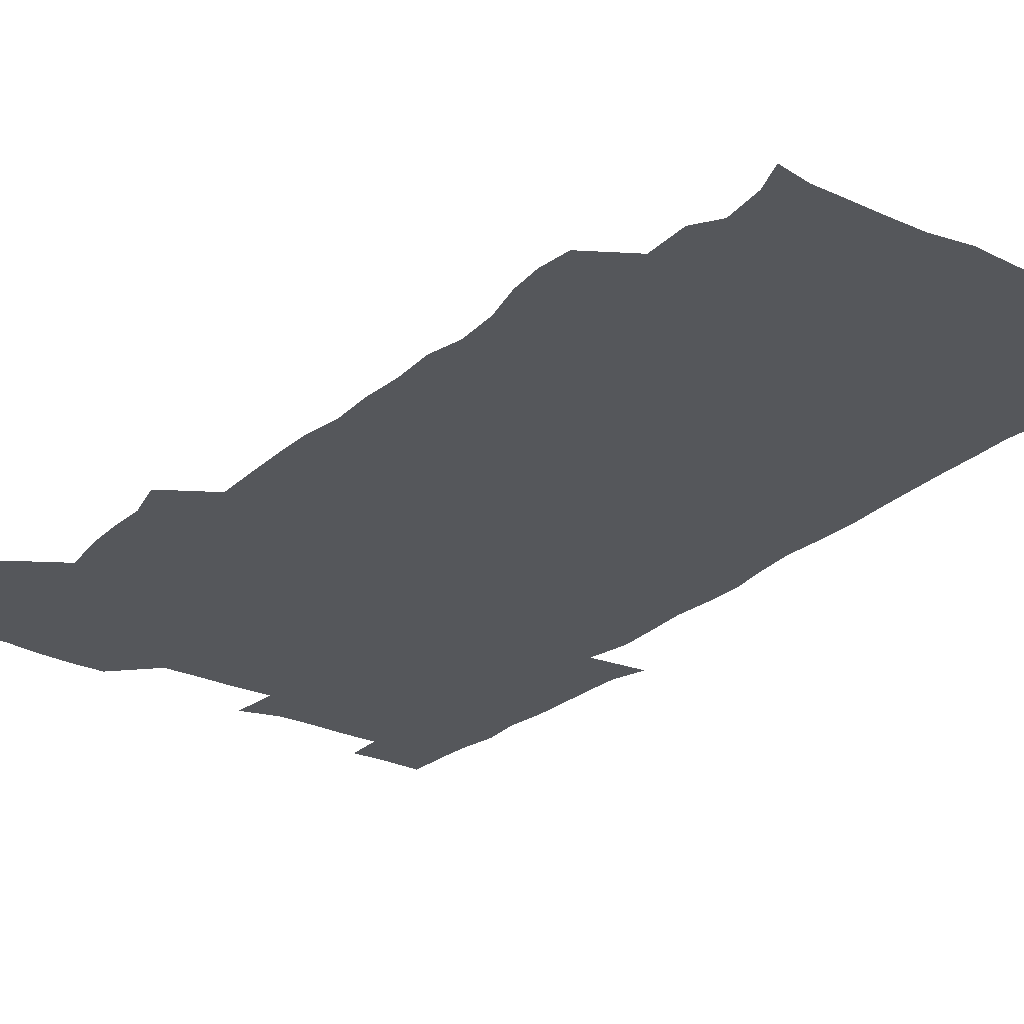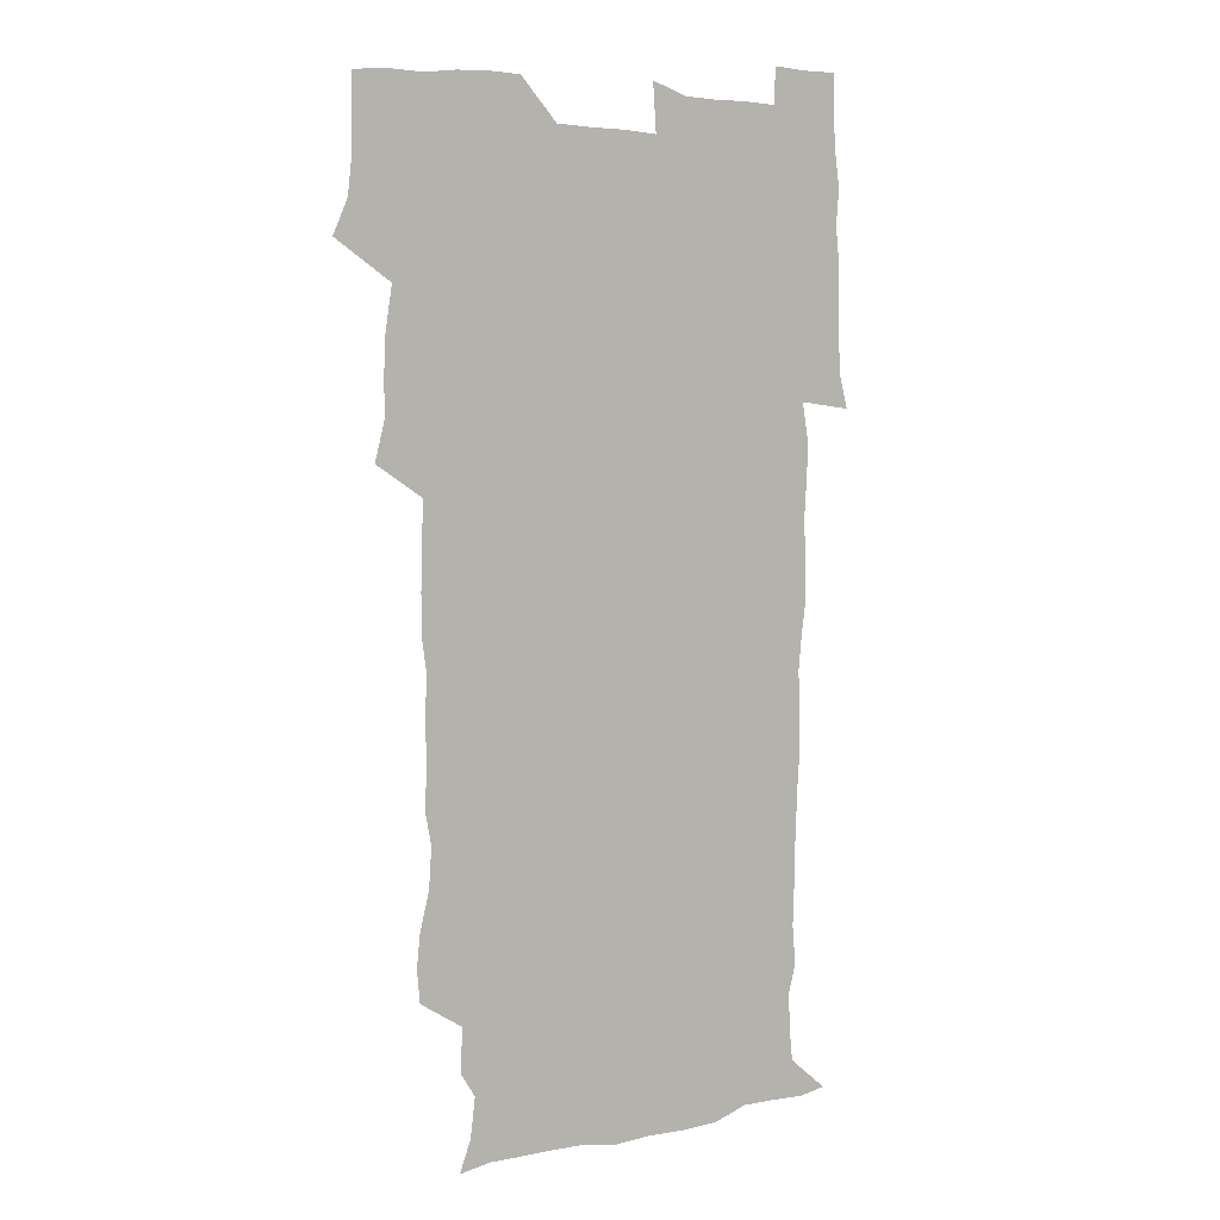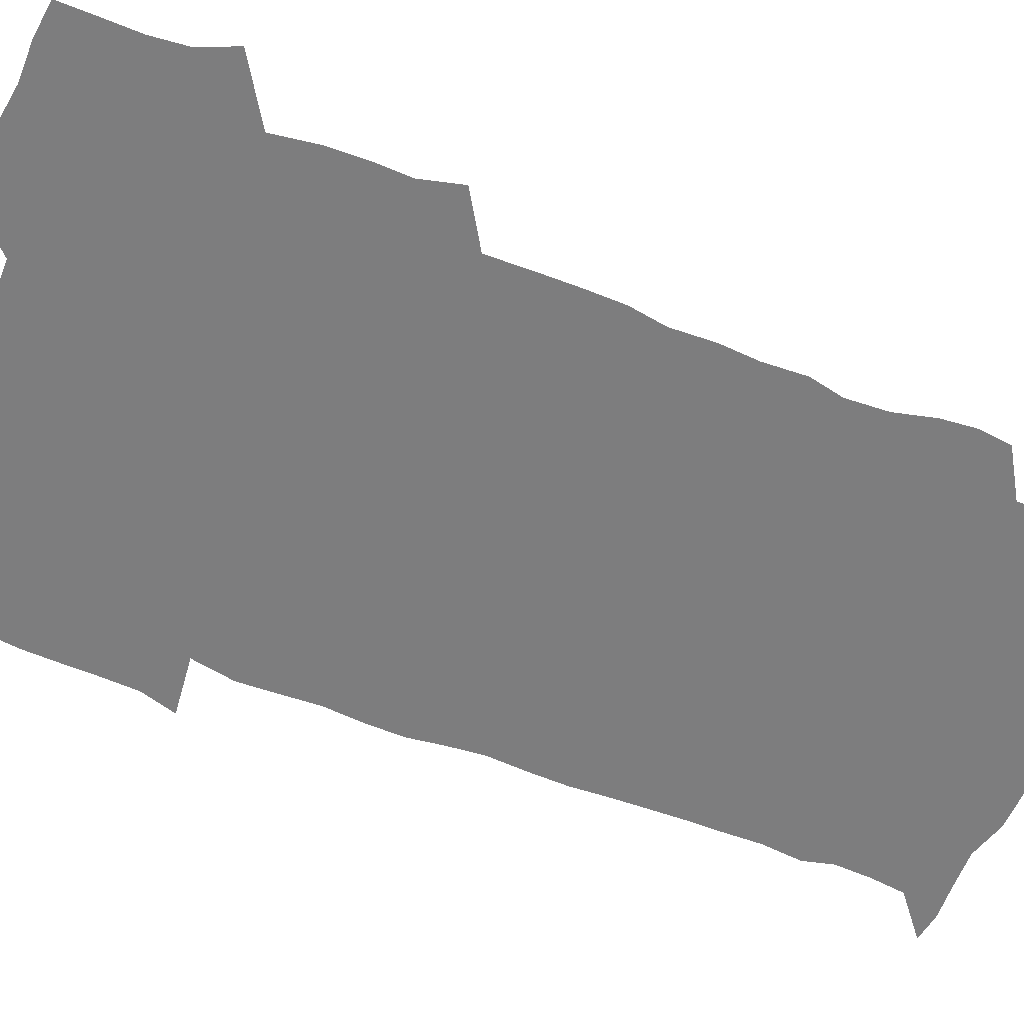
<metadata>
{"format":"obj","ext":"obj","renderer":"f3d","projection":"perspective","resolution":1024,"background":"white","views":[{"elev":-26.4,"azim":-37.2,"up":"+Z"},{"elev":5.4,"azim":-36.1,"up":"+Y"},{"elev":-59.1,"azim":-112.7,"up":"+Z"}]}
</metadata>
<code>
v 472.6 526.3 0
v 478.9 540.3 0
v 480.7 555.1 0
v 480.7 570.2 0
v 480.8 585.1 0
v 489 445.6 0
v 493.4 461.9 0
v 493.1 476.4 0
v 493.9 492.3 0
v 496.8 510.5 0
v 497.8 525.4 0
v 496.7 540.1 0
v 497.1 554.6 0
v 498.2 568.7 0
v 495.5 586.6 0
v 506.4 244.3 0
v 505.2 257.5 0
v 506.6 271.1 0
v 510.7 286.9 0
v 511.9 303.5 0
v 509.1 317.3 0
v 510.2 334.4 0
v 509.4 349.9 0
v 510.4 367.5 0
v 508.2 382.3 0
v 508.2 398.2 0
v 508.6 414.9 0
v 509.3 432.7 0
v 508.8 448.2 0
v 510.8 464.2 0
v 508.9 478.5 0
v 511 494.8 0
v 512.1 510.3 0
v 512.6 525.1 0
v 510.7 540.3 0
v 513.6 554.5 0
v 512.3 569.7 0
v 510.7 586.2 0
v 523.5 175.9 0
v 528.4 188.5 0
v 530.5 204.8 0
v 524.1 214.8 0
v 525 232.7 0
v 527.1 250.6 0
v 530.3 267.8 0
v 530.1 282.9 0
v 529.4 297.3 0
v 529.8 312.5 0
v 528.4 326.9 0
v 528.1 342.2 0
v 527.7 357.3 0
v 527.9 373.2 0
v 527.4 388.5 0
v 526.6 403.6 0
v 526 418.9 0
v 527.4 435.5 0
v 526.6 450.4 0
v 527.5 466 0
v 526.4 480.6 0
v 528.4 496.3 0
v 527.2 510.9 0
v 527.2 525.6 0
v 528 540.2 0
v 527.8 554.7 0
v 526.6 570.5 0
v 525 588.1 0
v 537 177.9 0
v 537.4 186.9 0
v 543.8 210 0
v 542.3 224 0
v 542.5 239.3 0
v 545.2 256.8 0
v 545.5 271.9 0
v 545.4 286.7 0
v 545.7 302 0
v 544.5 315.9 0
v 543.7 330.5 0
v 545.8 348 0
v 544.2 361.3 0
v 543.9 376.4 0
v 543.7 391.5 0
v 542.8 406.2 0
v 542.5 421.4 0
v 541.8 436.1 0
v 542.4 451.6 0
v 542.8 466.9 0
v 542.9 481.8 0
v 543 496.5 0
v 542.9 511.1 0
v 543.5 525.5 0
v 543.2 539.7 0
v 543.3 553.5 0
v 540.8 571.1 0
v 539 588.7 0
v 548.8 177.5 0
v 554.2 194.6 0
v 557.9 212.8 0
v 559.3 229.4 0
v 560.6 245.7 0
v 560.6 260.1 0
v 560 274.1 0
v 560 289.1 0
v 559.5 303.3 0
v 559 317.8 0
v 558.8 332.8 0
v 558.4 347.1 0
v 559 363 0
v 558.8 378 0
v 558.1 392.5 0
v 558.9 408.5 0
v 558.2 422.7 0
v 557.9 437.6 0
v 557.7 452.5 0
v 558.1 467.6 0
v 558.3 482.4 0
v 558 496.8 0
v 558 511.2 0
v 557.9 525.5 0
v 557.9 539.7 0
v 557.2 554.1 0
v 555.4 570.4 0
v 553 588.4 0
v 563.3 177.3 0
v 569 195.7 0
v 573.4 216.6 0
v 574.2 231.6 0
v 574.2 246.1 0
v 574.3 260.9 0
v 574.4 275.7 0
v 573.8 289.5 0
v 573.4 303.9 0
v 573.5 319.3 0
v 573.6 334.3 0
v 573.5 349 0
v 574.2 365.1 0
v 573.4 379.1 0
v 572.3 392.8 0
v 572.9 408.4 0
v 572.3 422.6 0
v 573.1 438.8 0
v 572.7 453.1 0
v 572.5 467.6 0
v 572.5 482.2 0
v 572.3 496.7 0
v 572.5 511.3 0
v 572.7 525.6 0
v 572.6 539.6 0
v 571.5 554.8 0
v 569.3 571.5 0
v 580.1 176.6 0
v 582.9 190.9 0
v 586.6 215.3 0
v 588 232.7 0
v 588.4 247.4 0
v 587.8 260.1 0
v 588.1 276.1 0
v 587.7 289.9 0
v 587.6 304.8 0
v 587.9 320.5 0
v 587.6 334.5 0
v 587.2 347.4 0
v 587.8 365.5 0
v 588.1 380.4 0
v 587.3 394 0
v 587.1 408.5 0
v 586.2 422.1 0
v 587.1 438.6 0
v 587.1 453.3 0
v 587 467.8 0
v 587 482.4 0
v 587.1 497 0
v 587.3 511.4 0
v 587 525.7 0
v 586.9 539.8 0
v 586.3 554.9 0
v 585 571 0
v 595.8 173.6 0
v 599.5 194.8 0
v 600.8 215.1 0
v 601.7 232.7 0
v 601.9 247.1 0
v 601.4 259.8 0
v 601.8 276.4 0
v 601.7 290.2 0
v 601.7 305.5 0
v 601.6 319.5 0
v 601.6 333.9 0
v 601.9 349.2 0
v 601.7 364 0
v 601.7 380.6 0
v 601.7 394.4 0
v 601.5 409 0
v 601.3 423.4 0
v 601.4 438.2 0
v 601.6 453.6 0
v 601.6 468.2 0
v 601.4 482.5 0
v 601.6 497.2 0
v 601.7 511.6 0
v 601.5 525.8 0
v 601.2 540.5 0
v 601.1 555.1 0
v 600.5 571 0
v 613.2 174.1 0
v 615 197 0
v 615.3 213.7 0
v 615.4 231.8 0
v 615.4 247.4 0
v 615.6 261.3 0
v 615.8 275.2 0
v 615.9 291 0
v 615.6 305.4 0
v 615.5 320.4 0
v 615.6 332.6 0
v 616.1 350.7 0
v 615.9 364.9 0
v 616 379 0
v 615.8 394.5 0
v 615.7 408.7 0
v 615.7 424.1 0
v 615.7 438.2 0
v 615.7 454 0
v 615.8 468.1 0
v 615.8 482.5 0
v 615.9 497.1 0
v 615.8 511.6 0
v 615.9 525.9 0
v 616 540 0
v 615.9 555 0
v 616 570.2 0
v 614.5 590.5 0
v 630.4 173.3 0
v 629.9 197 0
v 629.7 215.5 0
v 629.5 230.9 0
v 629.5 245.7 0
v 629.4 260.1 0
v 630.2 273.5 0
v 629.5 291.5 0
v 629.6 305.7 0
v 629.8 319.6 0
v 630.1 335.8 0
v 629.9 350.7 0
v 630 365 0
v 630.1 379.2 0
v 630 394.4 0
v 630 409 0
v 630.2 423.4 0
v 630.1 438.6 0
v 630.1 453.4 0
v 630 468.1 0
v 629.9 482.6 0
v 630.4 496.8 0
v 630 511.7 0
v 630.3 526 0
v 630.3 540.3 0
v 630.4 554.9 0
v 630.3 570.6 0
v 630.6 585.6 0
v 647.3 173.5 0
v 645 195.4 0
v 643.6 215 0
v 643.2 230.9 0
v 643.8 244.1 0
v 644.6 256.8 0
v 644 274 0
v 643.9 289.2 0
v 643.5 304.9 0
v 644.3 318.2 0
v 643.8 335.3 0
v 643.9 349.8 0
v 643.9 364.6 0
v 644.3 378.9 0
v 644.6 393.4 0
v 644.5 408.4 0
v 644.4 423.5 0
v 644.7 438.1 0
v 644.6 453 0
v 644.5 467.9 0
v 644.7 482.4 0
v 644.7 497 0
v 645.1 511.4 0
v 644.6 526.2 0
v 644.7 540.5 0
v 644.9 555.2 0
v 645.1 571.1 0
v 645.5 585.2 0
v 662.8 178 0
v 660.1 195 0
v 657.7 213.6 0
v 657.3 228.9 0
v 657.7 243.1 0
v 657.6 258.7 0
v 658.6 272 0
v 657.9 288.3 0
v 658.3 302.7 0
v 657.9 318.7 0
v 658.7 332.8 0
v 658.9 347.5 0
v 658.7 362.8 0
v 658.3 378.3 0
v 659.2 392.5 0
v 659.2 407.6 0
v 659.1 422.7 0
v 659.2 437.7 0
v 659.2 452.7 0
v 659.3 467.5 0
v 659.3 482.3 0
v 658.6 497.2 0
v 659.2 511.5 0
v 659.2 526.2 0
v 659.6 540.8 0
v 659.6 555.4 0
v 659.9 570.4 0
v 660.3 585.6 0
v 678.3 177.5 0
v 676 191.6 0
v 673.1 209.4 0
v 672.2 225.1 0
v 672.7 239.8 0
v 672.6 254.9 0
v 672.9 269.6 0
v 672.5 285.3 0
v 672.9 300.2 0
v 672.4 316.1 0
v 673 330.7 0
v 673.5 345.5 0
v 673.3 360.9 0
v 674.4 375.4 0
v 676.2 389.5 0
v 674.8 405.8 0
v 675.5 420.6 0
v 674.7 436.5 0
v 675.3 451.6 0
v 674.8 467 0
v 674.7 481.7 0
v 674.4 496.5 0
v 673.5 511.4 0
v 674.7 525.9 0
v 673.6 541.1 0
v 674.1 555.3 0
v 674.5 569.6 0
v 675.1 585.1 0
v 675.8 600.5 0
v 693.1 176.5 0
v 688.2 192.7 0
v 686.6 206.8 0
v 686.2 221.5 0
v 689.4 233.6 0
v 688 249.8 0
v 688.5 264.4 0
v 688.7 279.5 0
v 689.4 294.4 0
v 690.1 309.5 0
v 691.1 324.2 0
v 690.9 339.9 0
v 690.2 356.4 0
v 691.7 371.3 0
v 693.7 385.6 0
v 693.7 401.1 0
v 692.5 417.6 0
v 693.6 433.3 0
v 694.4 449.3 0
v 691.4 466.7 0
v 691.7 480.3 0
v 692.6 494.5 0
v 690.5 510.2 0
v 691.1 524.8 0
v 689.8 540.3 0
v 689.2 555.1 0
v 688.9 569.6 0
v 690.2 584.5 0
v 690.9 599.8 0
v 705.4 178.3 0
v 715.3 463.8 0
v 711.2 478.2 0
v 710.7 492.3 0
v 710.6 507.2 0
v 710.3 522.3 0
v 708.6 538.4 0
v 710 553.8 0
v 707.6 569.6 0
v 706.8 584.9 0
v 706.8 600 0
f 10 11 1
f 1 11 2
f 11 12 2
f 2 12 3
f 12 13 3
f 3 13 4
f 13 14 4
f 4 14 5
f 14 15 5
f 28 29 6
f 6 29 7
f 29 30 7
f 7 30 8
f 30 31 8
f 8 31 9
f 31 32 9
f 9 32 10
f 32 33 10
f 10 33 11
f 33 34 11
f 11 34 12
f 34 35 12
f 12 35 13
f 35 36 13
f 13 36 14
f 36 37 14
f 14 37 15
f 37 38 15
f 43 44 16
f 16 44 17
f 44 45 17
f 17 45 18
f 45 46 18
f 18 46 19
f 46 47 19
f 19 47 20
f 47 48 20
f 20 48 21
f 48 49 21
f 21 49 22
f 49 50 22
f 22 50 23
f 50 51 23
f 23 51 24
f 51 52 24
f 24 52 25
f 52 53 25
f 25 53 26
f 53 54 26
f 26 54 27
f 54 55 27
f 27 55 28
f 55 56 28
f 28 56 29
f 56 57 29
f 29 57 30
f 57 58 30
f 30 58 31
f 58 59 31
f 31 59 32
f 59 60 32
f 32 60 33
f 60 61 33
f 33 61 34
f 61 62 34
f 34 62 35
f 62 63 35
f 35 63 36
f 63 64 36
f 36 64 37
f 64 65 37
f 37 65 38
f 65 66 38
f 39 67 40
f 67 68 40
f 40 68 41
f 68 69 41
f 41 69 42
f 69 70 42
f 42 70 43
f 70 71 43
f 43 71 44
f 71 72 44
f 44 72 45
f 72 73 45
f 45 73 46
f 73 74 46
f 46 74 47
f 74 75 47
f 47 75 48
f 75 76 48
f 48 76 49
f 76 77 49
f 49 77 50
f 77 78 50
f 50 78 51
f 78 79 51
f 51 79 52
f 79 80 52
f 52 80 53
f 80 81 53
f 53 81 54
f 81 82 54
f 54 82 55
f 82 83 55
f 55 83 56
f 83 84 56
f 56 84 57
f 84 85 57
f 57 85 58
f 85 86 58
f 58 86 59
f 86 87 59
f 59 87 60
f 87 88 60
f 60 88 61
f 88 89 61
f 61 89 62
f 89 90 62
f 62 90 63
f 90 91 63
f 63 91 64
f 91 92 64
f 64 92 65
f 92 93 65
f 65 93 66
f 93 94 66
f 67 95 68
f 95 96 68
f 68 96 69
f 96 97 69
f 69 97 70
f 97 98 70
f 70 98 71
f 98 99 71
f 71 99 72
f 99 100 72
f 72 100 73
f 100 101 73
f 73 101 74
f 101 102 74
f 74 102 75
f 102 103 75
f 75 103 76
f 103 104 76
f 76 104 77
f 104 105 77
f 77 105 78
f 105 106 78
f 78 106 79
f 106 107 79
f 79 107 80
f 107 108 80
f 80 108 81
f 108 109 81
f 81 109 82
f 109 110 82
f 82 110 83
f 110 111 83
f 83 111 84
f 111 112 84
f 84 112 85
f 112 113 85
f 85 113 86
f 113 114 86
f 86 114 87
f 114 115 87
f 87 115 88
f 115 116 88
f 88 116 89
f 116 117 89
f 89 117 90
f 117 118 90
f 90 118 91
f 118 119 91
f 91 119 92
f 119 120 92
f 92 120 93
f 120 121 93
f 93 121 94
f 121 122 94
f 95 123 96
f 123 124 96
f 96 124 97
f 124 125 97
f 97 125 98
f 125 126 98
f 98 126 99
f 126 127 99
f 99 127 100
f 127 128 100
f 100 128 101
f 128 129 101
f 101 129 102
f 129 130 102
f 102 130 103
f 130 131 103
f 103 131 104
f 131 132 104
f 104 132 105
f 132 133 105
f 105 133 106
f 133 134 106
f 106 134 107
f 134 135 107
f 107 135 108
f 135 136 108
f 108 136 109
f 136 137 109
f 109 137 110
f 137 138 110
f 110 138 111
f 138 139 111
f 111 139 112
f 139 140 112
f 112 140 113
f 140 141 113
f 113 141 114
f 141 142 114
f 114 142 115
f 142 143 115
f 115 143 116
f 143 144 116
f 116 144 117
f 144 145 117
f 117 145 118
f 145 146 118
f 118 146 119
f 146 147 119
f 119 147 120
f 147 148 120
f 120 148 121
f 148 149 121
f 121 149 122
f 123 150 124
f 150 151 124
f 124 151 125
f 151 152 125
f 125 152 126
f 152 153 126
f 126 153 127
f 153 154 127
f 127 154 128
f 154 155 128
f 128 155 129
f 155 156 129
f 129 156 130
f 156 157 130
f 130 157 131
f 157 158 131
f 131 158 132
f 158 159 132
f 132 159 133
f 159 160 133
f 133 160 134
f 160 161 134
f 134 161 135
f 161 162 135
f 135 162 136
f 162 163 136
f 136 163 137
f 163 164 137
f 137 164 138
f 164 165 138
f 138 165 139
f 165 166 139
f 139 166 140
f 166 167 140
f 140 167 141
f 167 168 141
f 141 168 142
f 168 169 142
f 142 169 143
f 169 170 143
f 143 170 144
f 170 171 144
f 144 171 145
f 171 172 145
f 145 172 146
f 172 173 146
f 146 173 147
f 173 174 147
f 147 174 148
f 174 175 148
f 148 175 149
f 175 176 149
f 150 177 151
f 177 178 151
f 151 178 152
f 178 179 152
f 152 179 153
f 179 180 153
f 153 180 154
f 180 181 154
f 154 181 155
f 181 182 155
f 155 182 156
f 182 183 156
f 156 183 157
f 183 184 157
f 157 184 158
f 184 185 158
f 158 185 159
f 185 186 159
f 159 186 160
f 186 187 160
f 160 187 161
f 187 188 161
f 161 188 162
f 188 189 162
f 162 189 163
f 189 190 163
f 163 190 164
f 190 191 164
f 164 191 165
f 191 192 165
f 165 192 166
f 192 193 166
f 166 193 167
f 193 194 167
f 167 194 168
f 194 195 168
f 168 195 169
f 195 196 169
f 169 196 170
f 196 197 170
f 170 197 171
f 197 198 171
f 171 198 172
f 198 199 172
f 172 199 173
f 199 200 173
f 173 200 174
f 200 201 174
f 174 201 175
f 201 202 175
f 175 202 176
f 202 203 176
f 177 204 178
f 204 205 178
f 178 205 179
f 205 206 179
f 179 206 180
f 206 207 180
f 180 207 181
f 207 208 181
f 181 208 182
f 208 209 182
f 182 209 183
f 209 210 183
f 183 210 184
f 210 211 184
f 184 211 185
f 211 212 185
f 185 212 186
f 212 213 186
f 186 213 187
f 213 214 187
f 187 214 188
f 214 215 188
f 188 215 189
f 215 216 189
f 189 216 190
f 216 217 190
f 190 217 191
f 217 218 191
f 191 218 192
f 218 219 192
f 192 219 193
f 219 220 193
f 193 220 194
f 220 221 194
f 194 221 195
f 221 222 195
f 195 222 196
f 222 223 196
f 196 223 197
f 223 224 197
f 197 224 198
f 224 225 198
f 198 225 199
f 225 226 199
f 199 226 200
f 226 227 200
f 200 227 201
f 227 228 201
f 201 228 202
f 228 229 202
f 202 229 203
f 229 230 203
f 204 232 205
f 232 233 205
f 205 233 206
f 233 234 206
f 206 234 207
f 234 235 207
f 207 235 208
f 235 236 208
f 208 236 209
f 236 237 209
f 209 237 210
f 237 238 210
f 210 238 211
f 238 239 211
f 211 239 212
f 239 240 212
f 212 240 213
f 240 241 213
f 213 241 214
f 241 242 214
f 214 242 215
f 242 243 215
f 215 243 216
f 243 244 216
f 216 244 217
f 244 245 217
f 217 245 218
f 245 246 218
f 218 246 219
f 246 247 219
f 219 247 220
f 247 248 220
f 220 248 221
f 248 249 221
f 221 249 222
f 249 250 222
f 222 250 223
f 250 251 223
f 223 251 224
f 251 252 224
f 224 252 225
f 252 253 225
f 225 253 226
f 253 254 226
f 226 254 227
f 254 255 227
f 227 255 228
f 255 256 228
f 228 256 229
f 256 257 229
f 229 257 230
f 257 258 230
f 230 258 231
f 258 259 231
f 232 260 233
f 260 261 233
f 233 261 234
f 261 262 234
f 234 262 235
f 262 263 235
f 235 263 236
f 263 264 236
f 236 264 237
f 264 265 237
f 237 265 238
f 265 266 238
f 238 266 239
f 266 267 239
f 239 267 240
f 267 268 240
f 240 268 241
f 268 269 241
f 241 269 242
f 269 270 242
f 242 270 243
f 270 271 243
f 243 271 244
f 271 272 244
f 244 272 245
f 272 273 245
f 245 273 246
f 273 274 246
f 246 274 247
f 274 275 247
f 247 275 248
f 275 276 248
f 248 276 249
f 276 277 249
f 249 277 250
f 277 278 250
f 250 278 251
f 278 279 251
f 251 279 252
f 279 280 252
f 252 280 253
f 280 281 253
f 253 281 254
f 281 282 254
f 254 282 255
f 282 283 255
f 255 283 256
f 283 284 256
f 256 284 257
f 284 285 257
f 257 285 258
f 285 286 258
f 258 286 259
f 286 287 259
f 260 288 261
f 288 289 261
f 261 289 262
f 289 290 262
f 262 290 263
f 290 291 263
f 263 291 264
f 291 292 264
f 264 292 265
f 292 293 265
f 265 293 266
f 293 294 266
f 266 294 267
f 294 295 267
f 267 295 268
f 295 296 268
f 268 296 269
f 296 297 269
f 269 297 270
f 297 298 270
f 270 298 271
f 298 299 271
f 271 299 272
f 299 300 272
f 272 300 273
f 300 301 273
f 273 301 274
f 301 302 274
f 274 302 275
f 302 303 275
f 275 303 276
f 303 304 276
f 276 304 277
f 304 305 277
f 277 305 278
f 305 306 278
f 278 306 279
f 306 307 279
f 279 307 280
f 307 308 280
f 280 308 281
f 308 309 281
f 281 309 282
f 309 310 282
f 282 310 283
f 310 311 283
f 283 311 284
f 311 312 284
f 284 312 285
f 312 313 285
f 285 313 286
f 313 314 286
f 286 314 287
f 314 315 287
f 288 316 289
f 316 317 289
f 289 317 290
f 317 318 290
f 290 318 291
f 318 319 291
f 291 319 292
f 319 320 292
f 292 320 293
f 320 321 293
f 293 321 294
f 321 322 294
f 294 322 295
f 322 323 295
f 295 323 296
f 323 324 296
f 296 324 297
f 324 325 297
f 297 325 298
f 325 326 298
f 298 326 299
f 326 327 299
f 299 327 300
f 327 328 300
f 300 328 301
f 328 329 301
f 301 329 302
f 329 330 302
f 302 330 303
f 330 331 303
f 303 331 304
f 331 332 304
f 304 332 305
f 332 333 305
f 305 333 306
f 333 334 306
f 306 334 307
f 334 335 307
f 307 335 308
f 335 336 308
f 308 336 309
f 336 337 309
f 309 337 310
f 337 338 310
f 310 338 311
f 338 339 311
f 311 339 312
f 339 340 312
f 312 340 313
f 340 341 313
f 313 341 314
f 341 342 314
f 314 342 315
f 342 343 315
f 316 345 317
f 345 346 317
f 317 346 318
f 346 347 318
f 318 347 319
f 347 348 319
f 319 348 320
f 348 349 320
f 320 349 321
f 349 350 321
f 321 350 322
f 350 351 322
f 322 351 323
f 351 352 323
f 323 352 324
f 352 353 324
f 324 353 325
f 353 354 325
f 325 354 326
f 354 355 326
f 326 355 327
f 355 356 327
f 327 356 328
f 356 357 328
f 328 357 329
f 357 358 329
f 329 358 330
f 358 359 330
f 330 359 331
f 359 360 331
f 331 360 332
f 360 361 332
f 332 361 333
f 361 362 333
f 333 362 334
f 362 363 334
f 334 363 335
f 363 364 335
f 335 364 336
f 364 365 336
f 336 365 337
f 365 366 337
f 337 366 338
f 366 367 338
f 338 367 339
f 367 368 339
f 339 368 340
f 368 369 340
f 340 369 341
f 369 370 341
f 341 370 342
f 370 371 342
f 342 371 343
f 371 372 343
f 343 372 344
f 372 373 344
f 345 374 346
f 364 375 365
f 375 376 365
f 365 376 366
f 376 377 366
f 366 377 367
f 377 378 367
f 367 378 368
f 378 379 368
f 368 379 369
f 379 380 369
f 369 380 370
f 380 381 370
f 370 381 371
f 381 382 371
f 371 382 372
f 382 383 372
f 372 383 373
f 383 384 373

</code>
